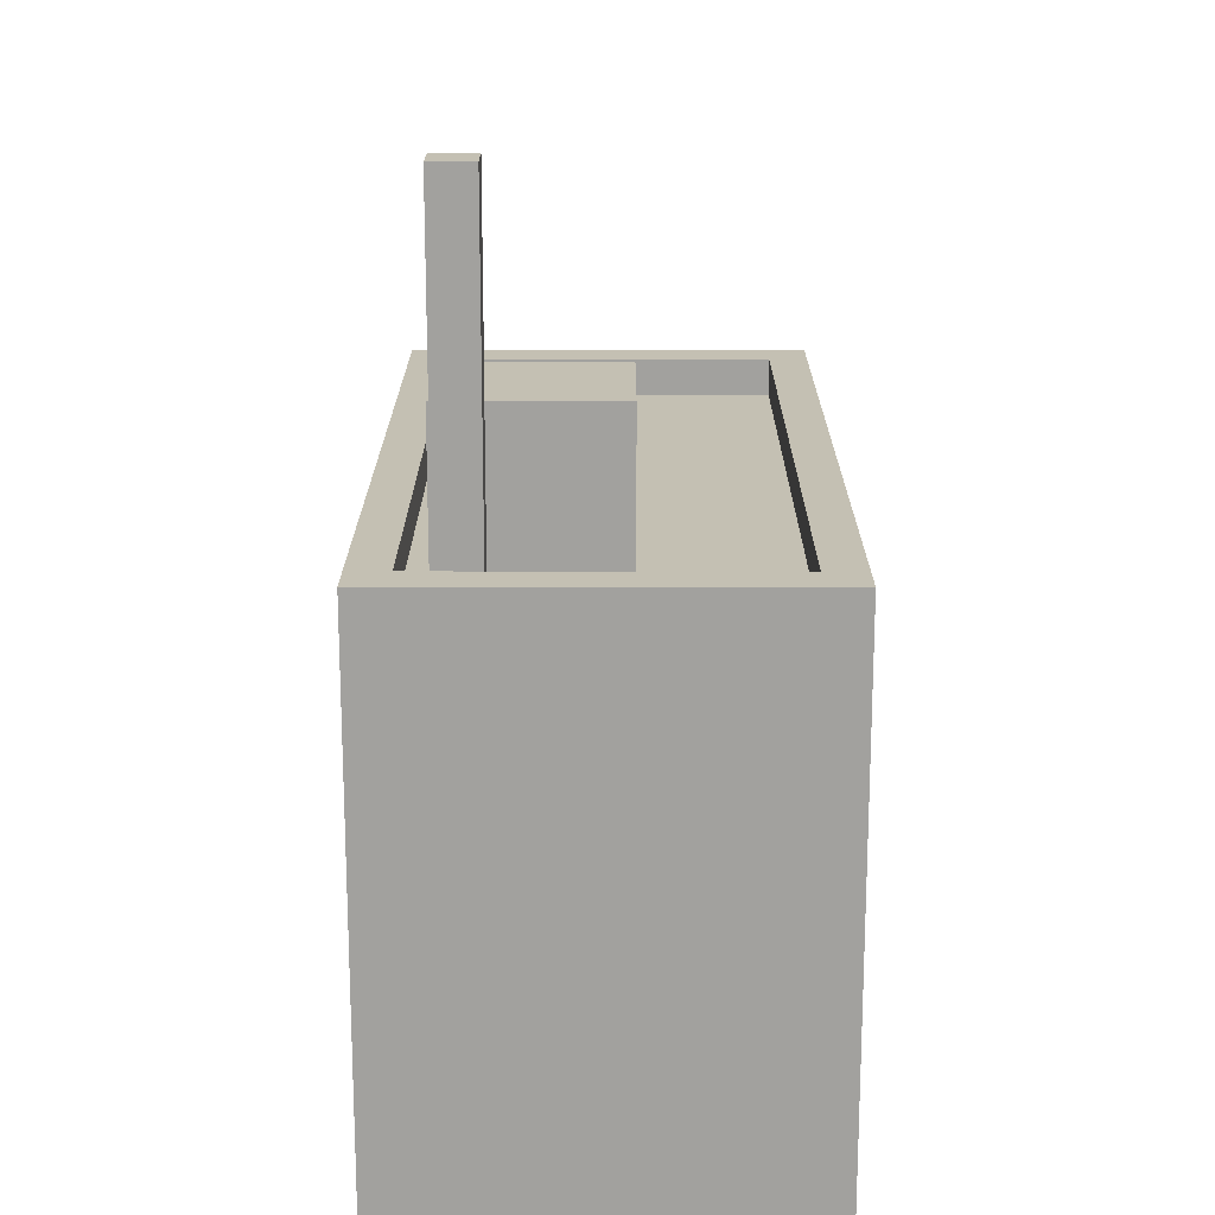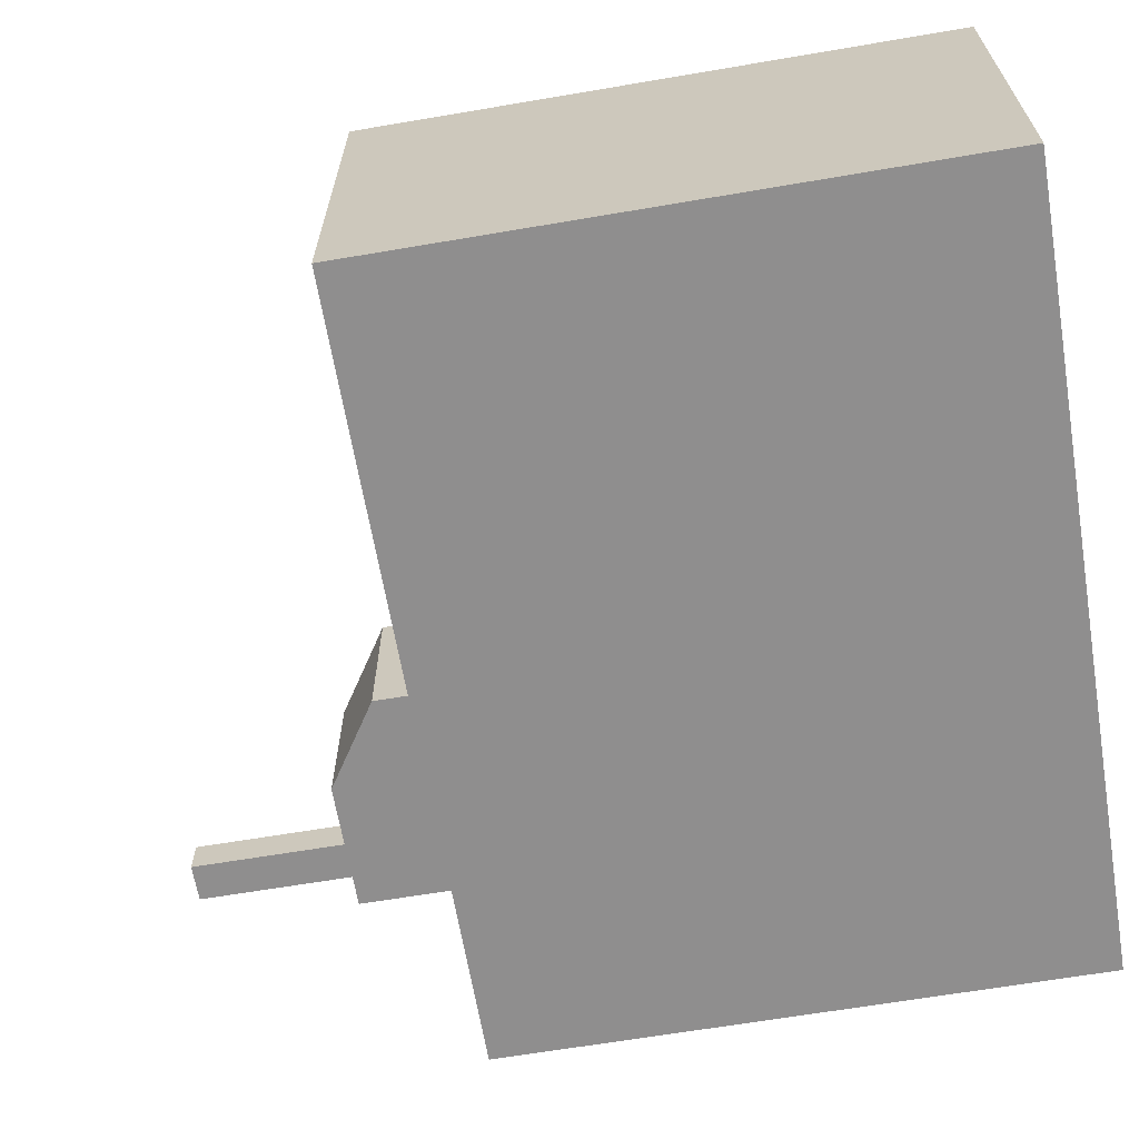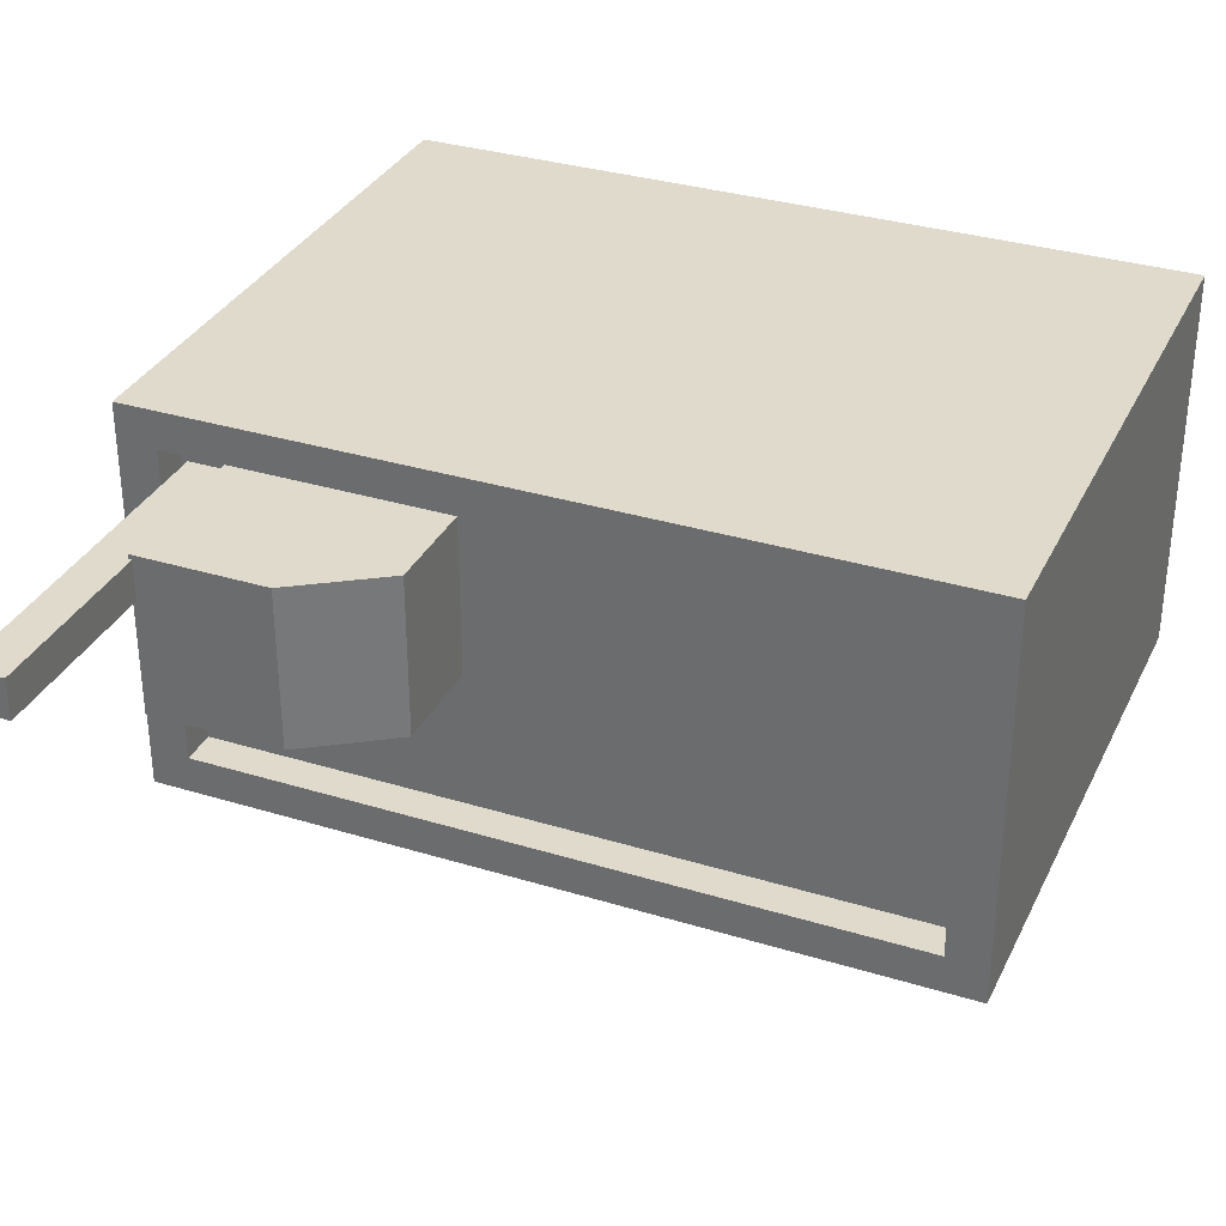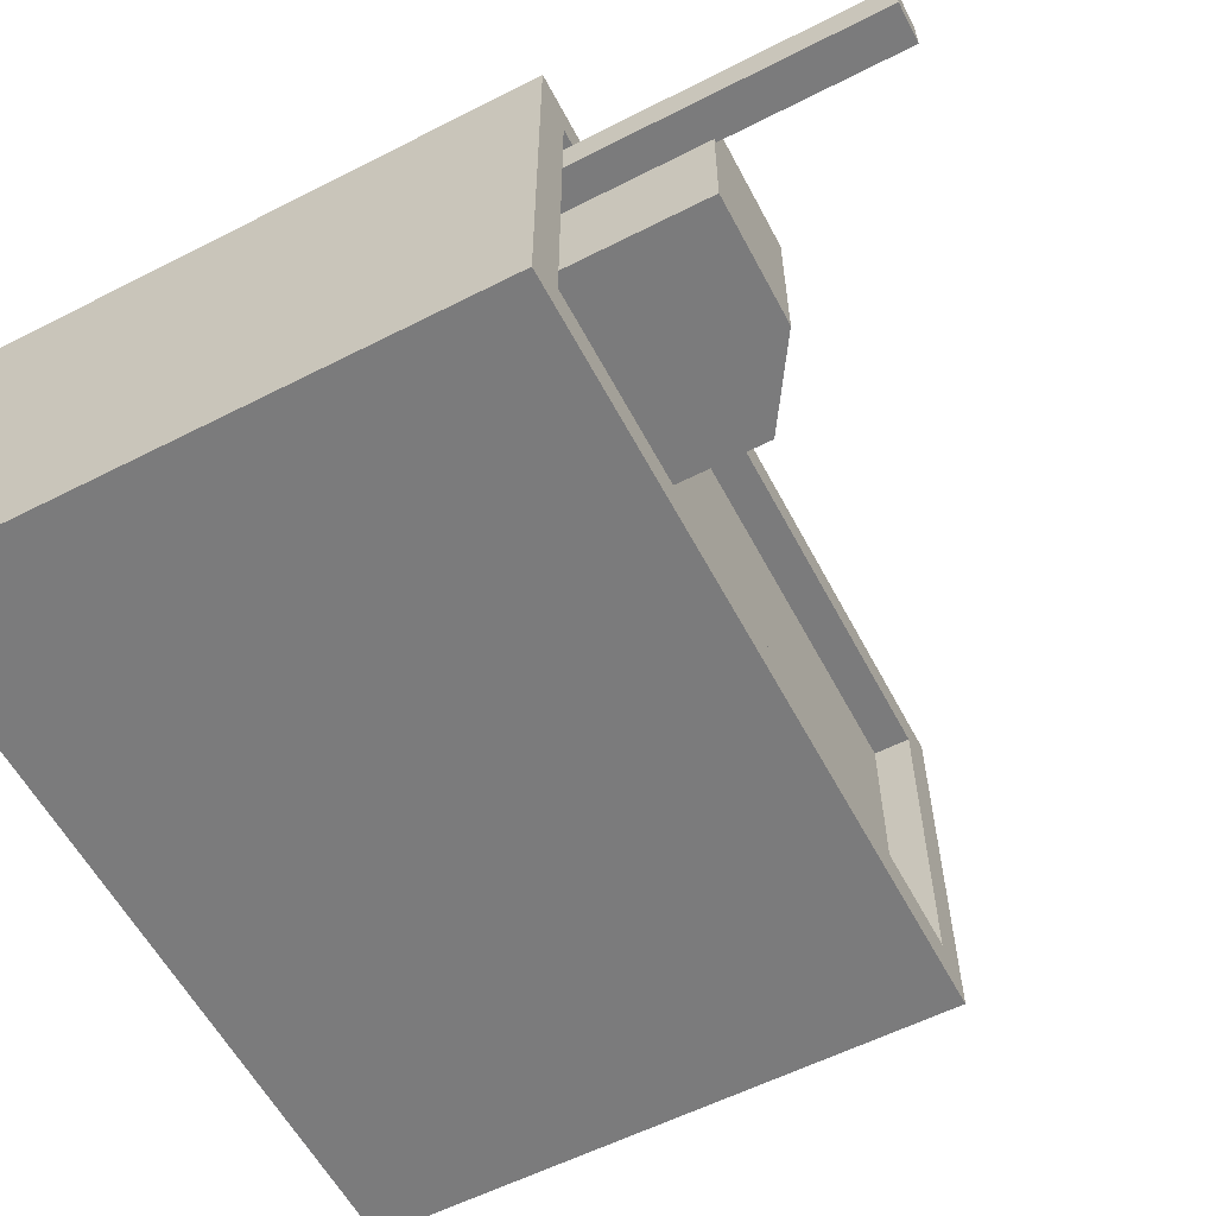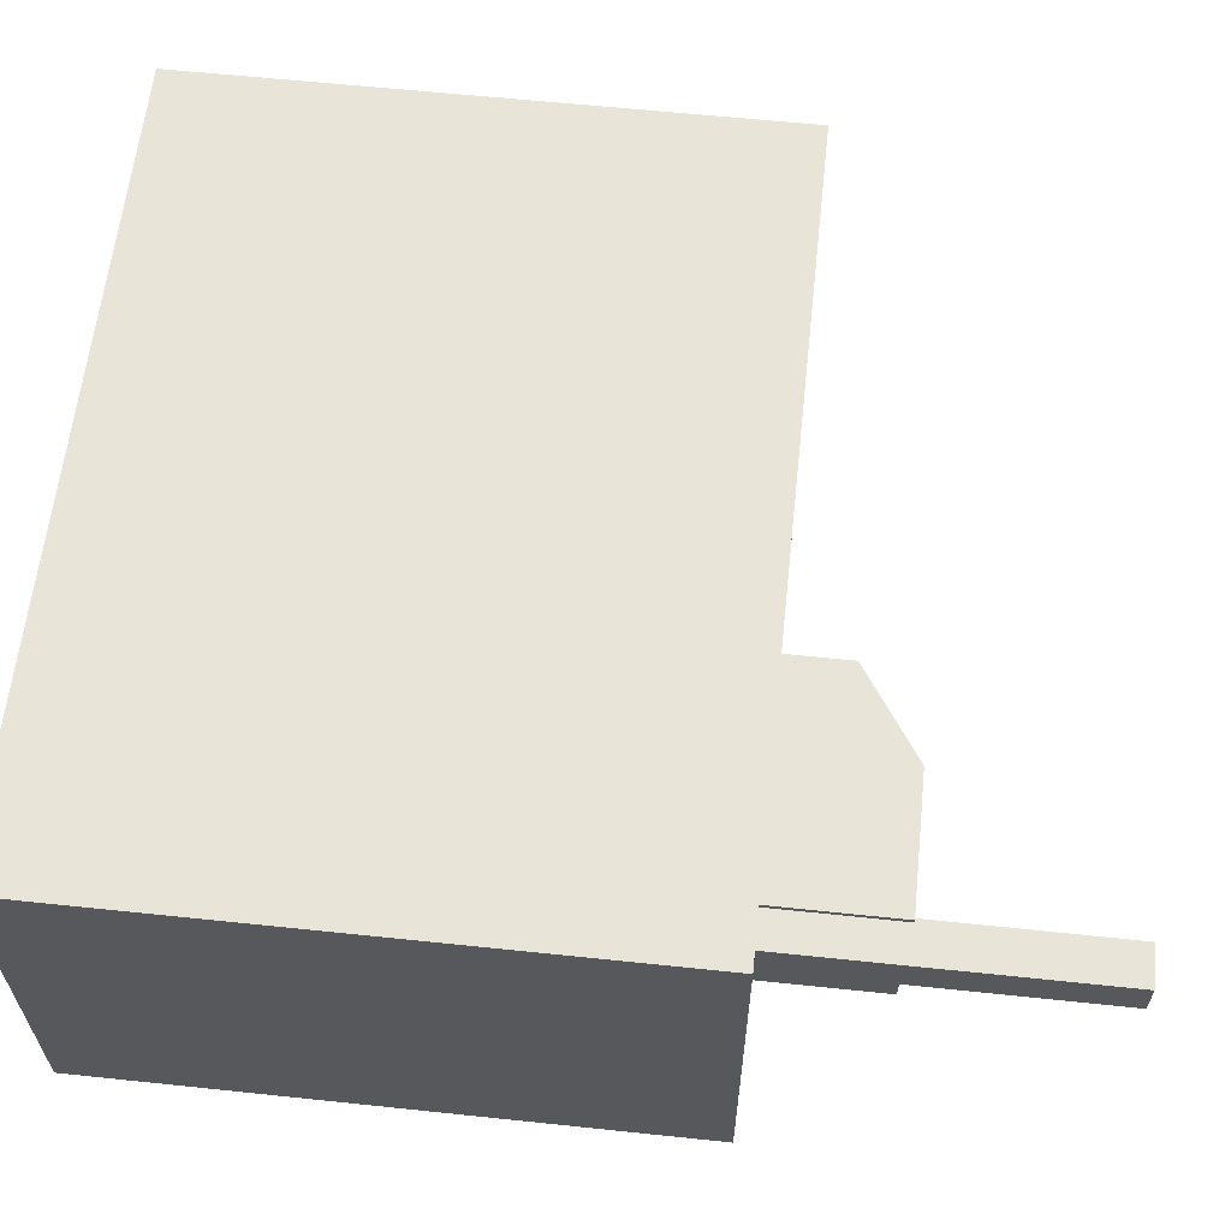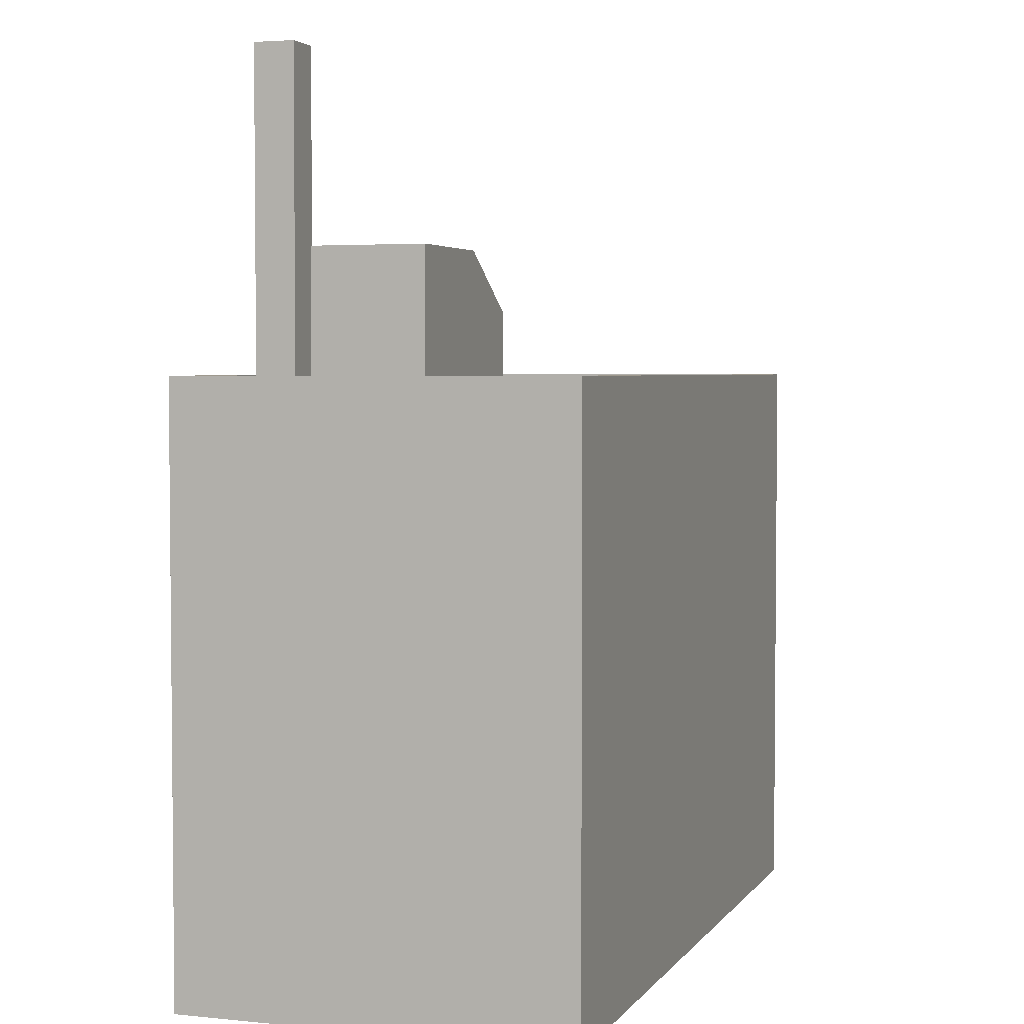
<metadata>
{"format":"obj","ext":"obj","renderer":"f3d","projection":"perspective","resolution":1024,"background":"white","views":[{"elev":18.0,"azim":90.1,"up":"+Y"},{"elev":-65.0,"azim":-80.3,"up":"+Z"},{"elev":33.0,"azim":-157.1,"up":"+Z"},{"elev":-58.5,"azim":117.7,"up":"+Z"},{"elev":61.4,"azim":96.1,"up":"+Z"},{"elev":3.5,"azim":108.7,"up":"+Y"}]}
</metadata>
<code>
o 4StorySchorn_Cube.002
v 1.57 2.801 0.6634
v 1.57 4.543 0.6634
v 1.57 2.801 0.4634
v 1.57 4.543 0.4634
v 1.77 2.801 0.6634
v 1.77 4.543 0.6634
v 1.77 2.801 0.4634
v 1.77 4.543 0.4634
v 2 3 -1
v 2 0 -1
v 2 3 1
v 2 0 1
v -2 3 -1
v -2 0 -1
v -2 3 1
v -2 0 1
v 1.8 3 0.81
v -1.8 3 0.81
v 1.8 3 -0.81
v -1.8 3 -0.81
v 1.8 2.817 0.81
v -1.8 2.817 0.81
v 1.8 2.817 -0.81
v -1.8 2.817 -0.81
v 0.4766 2.81 0.6866
v 0.4766 3.317 0.6866
v 0.4766 2.81 -0.1134
v 0.4766 3.317 -0.1134
v 1.588 2.81 0.6866
v 1.588 3.61 0.6866
v 1.588 2.81 -0.1134
v 1.588 3.61 -0.1134
v 0.9211 2.81 -0.1134
v 0.9211 3.61 -0.1134
v 0.9211 2.81 0.6866
v 0.9211 3.61 0.6866
f 1 2 4 3
f 3 4 8 7
f 7 8 6 5
f 5 6 2 1
f 3 7 5 1
f 8 4 2 6
f 13 15 18 20
f 12 11 15 16
f 16 15 13 14
f 14 10 12 16
f 10 9 11 12
f 14 13 9 10
f 19 20 24 23
f 11 9 19 17
f 9 13 20 19
f 15 11 17 18
f 17 19 23 21
f 20 18 22 24
f 18 17 21 22
f 25 26 28 27
f 33 34 32 31
f 31 32 30 29
f 35 36 26 25
f 33 31 29 35
f 34 28 26 36
f 32 34 36 30
f 27 33 35 25
f 29 30 36 35
f 27 28 34 33
f 23 24 22 21

</code>
